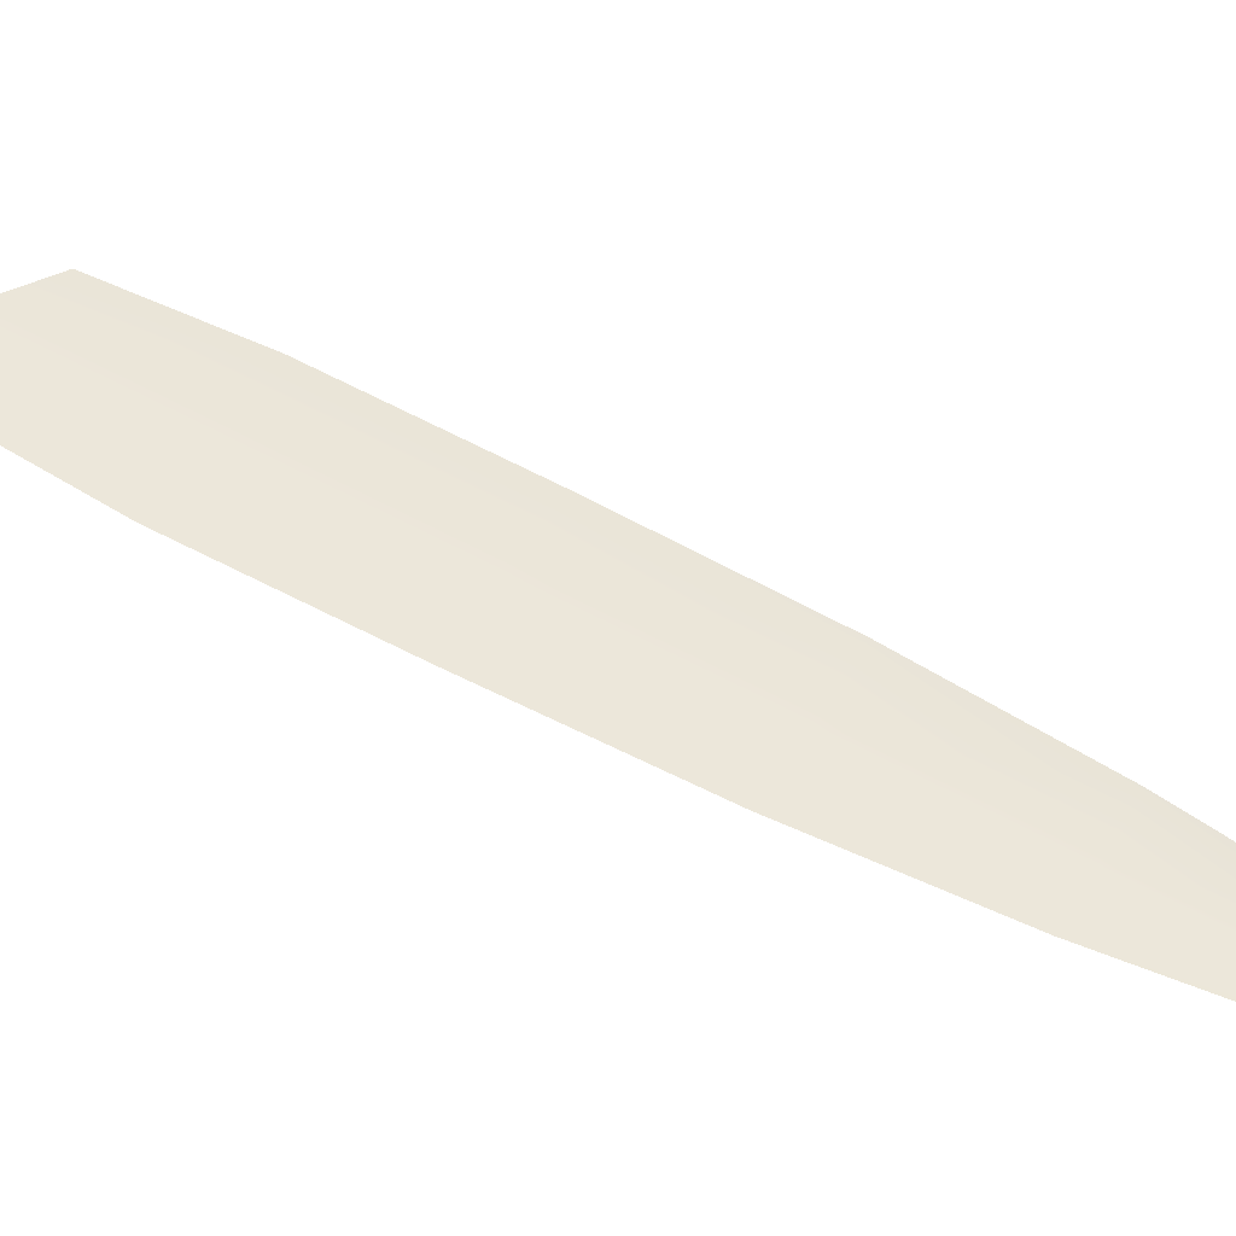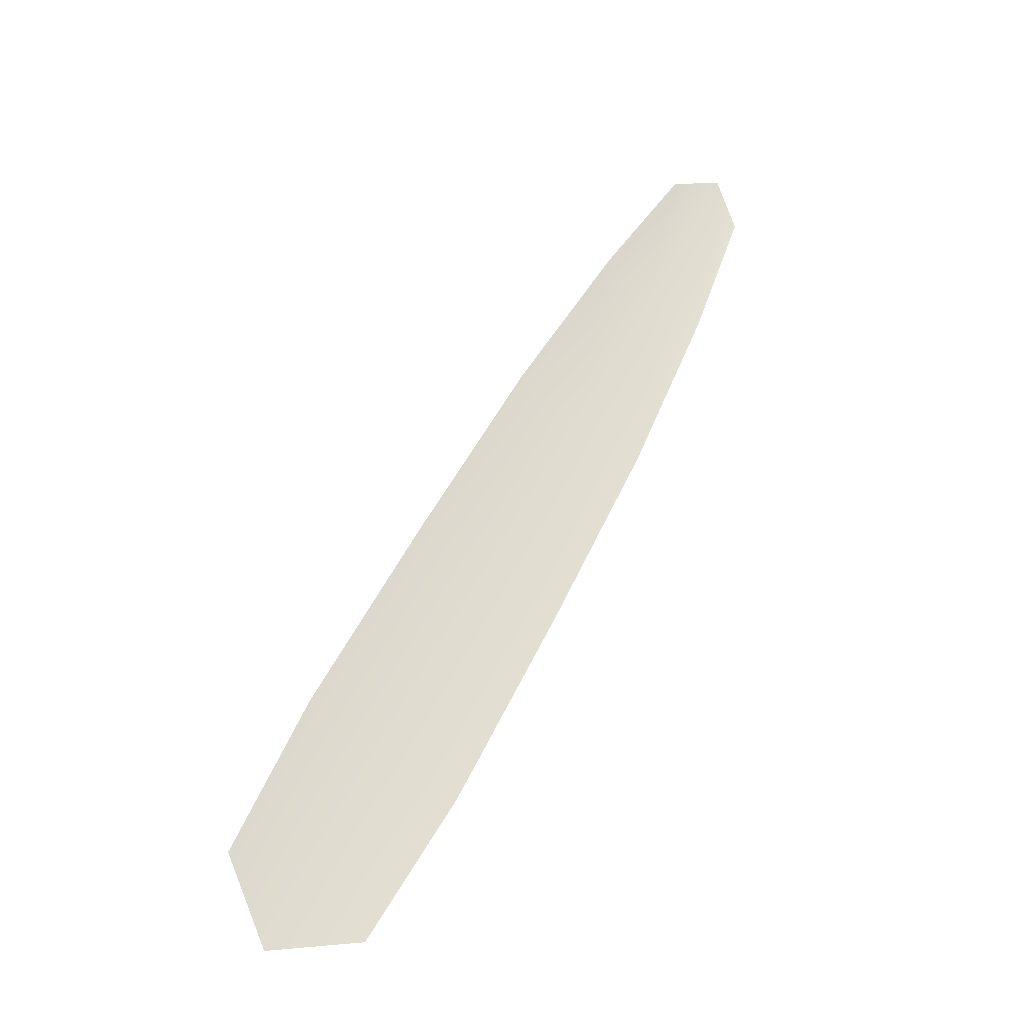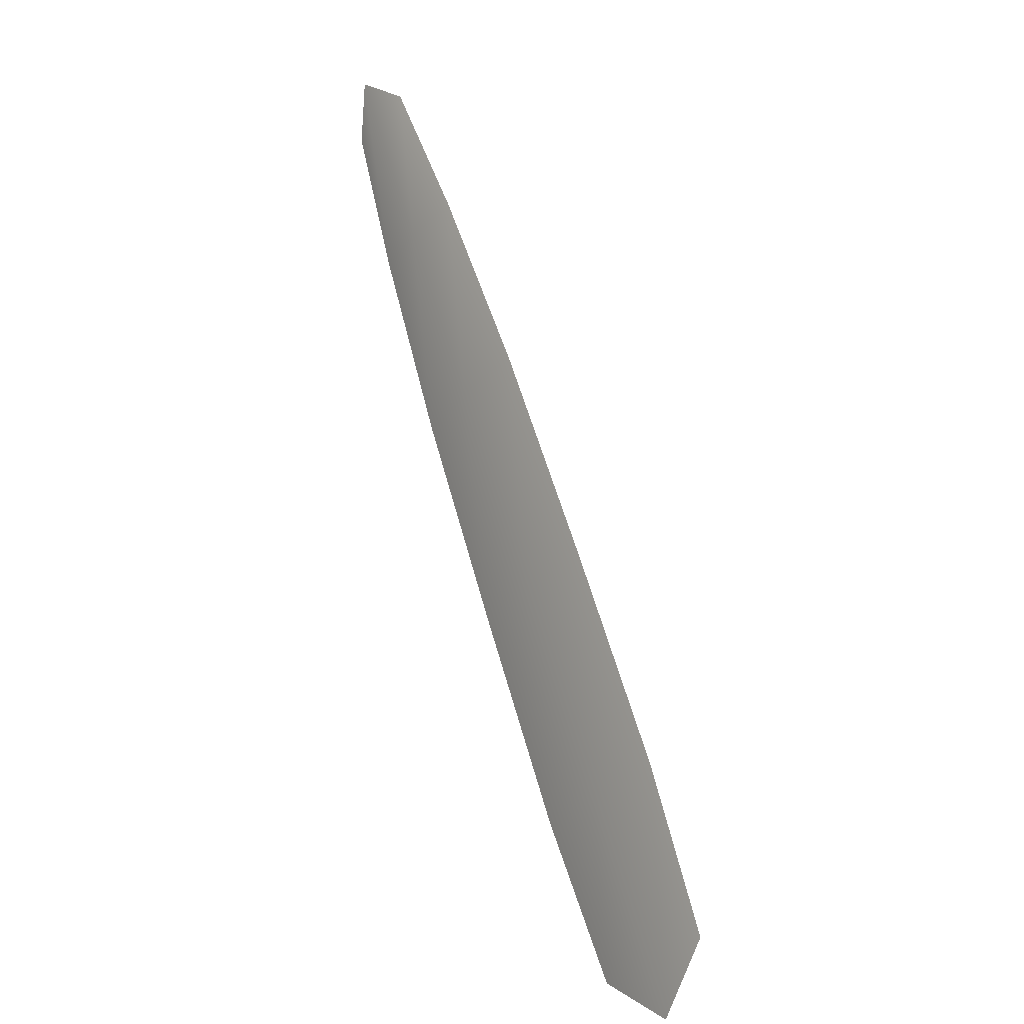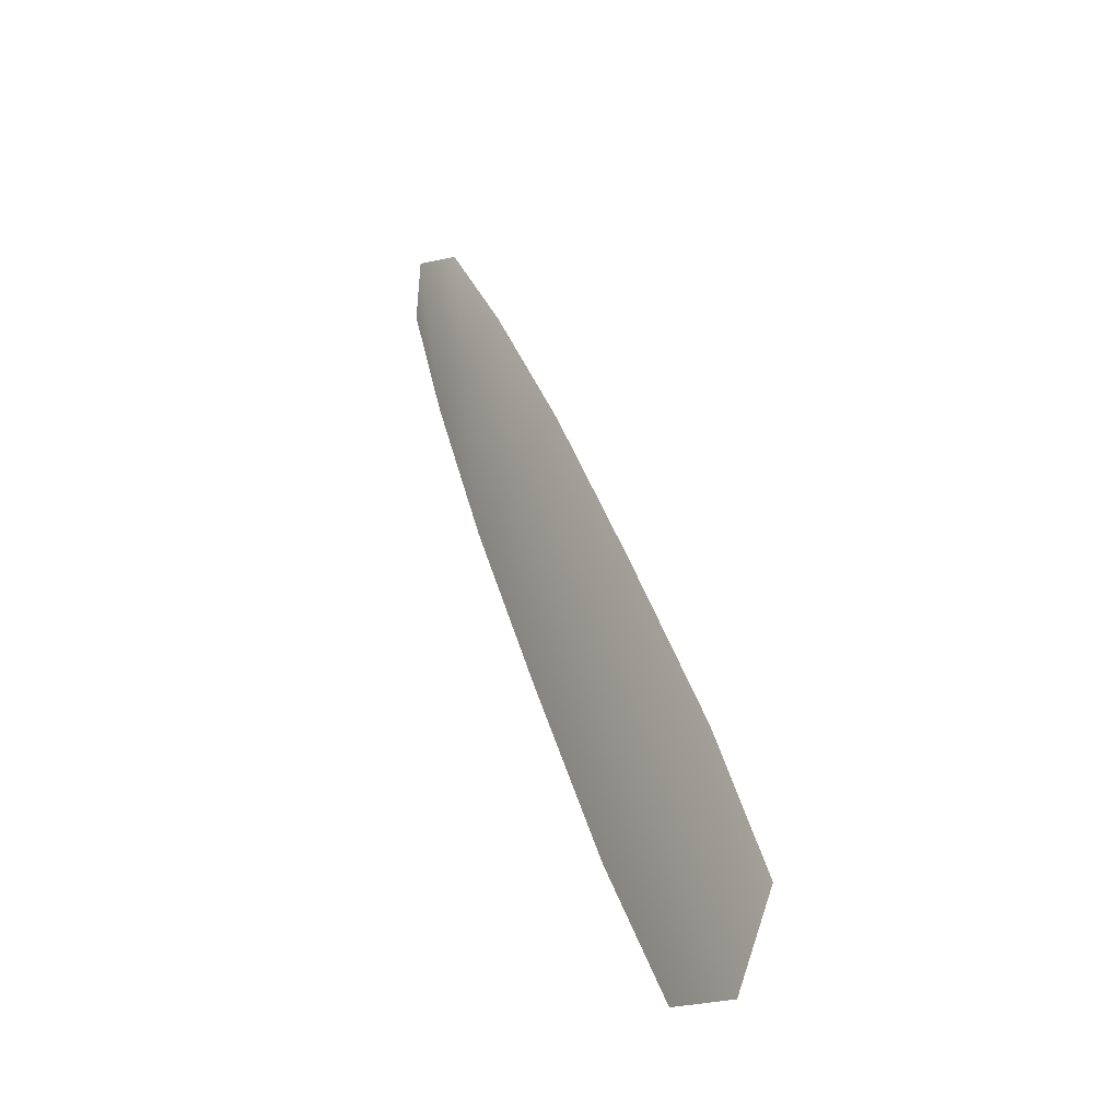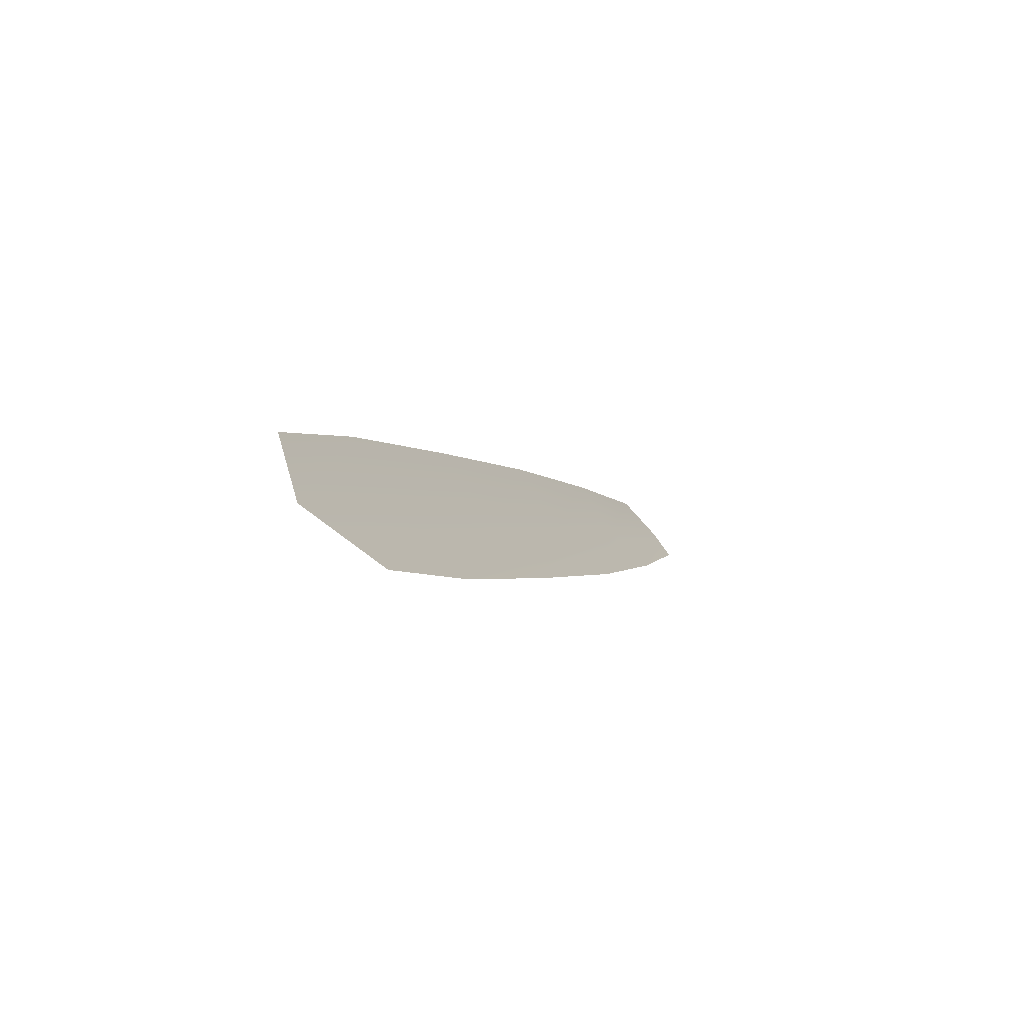
<metadata>
{"format":"obj","ext":"obj","renderer":"f3d","projection":"perspective","resolution":1024,"background":"white","views":[{"elev":53.1,"azim":-87.0,"up":"+Y"},{"elev":-25.2,"azim":157.7,"up":"+Z"},{"elev":1.5,"azim":51.6,"up":"+Z"},{"elev":-26.4,"azim":54.2,"up":"+Z"},{"elev":-71.3,"azim":134.3,"up":"+Z"}]}
</metadata>
<code>
o feather_tail_secondary_006
v 0.00198 0.03834 -0.08893
v 0.006857 0.03834 -0.08636
v 0.003034 0.03791 -0.08502
v 0.005469 0.03834 -0.09822
v 0.01062 0.03834 -0.11
v 0.01933 0.03834 -0.1054
v 0.01254 0.03834 -0.09449
v 0.009003 0.03791 -0.09636
v 0.01497 0.03791 -0.1077
v 0.02936 0.03834 -0.1454
v 0.0237 0.03834 -0.136
v 0.01705 0.03834 -0.1231
v 0.02646 0.03834 -0.1181
v 0.03337 0.03834 -0.1309
v 0.0379 0.03834 -0.1409
v 0.03532 0.03791 -0.1463
v 0.02854 0.03791 -0.1335
v 0.02175 0.03791 -0.1206
f 3 1 4 8
f 8 4 5 9
f 2 3 8 7
f 7 8 9 6
f 9 5 12 18
f 18 12 11 17
f 17 11 10 16
f 6 9 18 13
f 13 18 17 14
f 14 17 16 15

</code>
